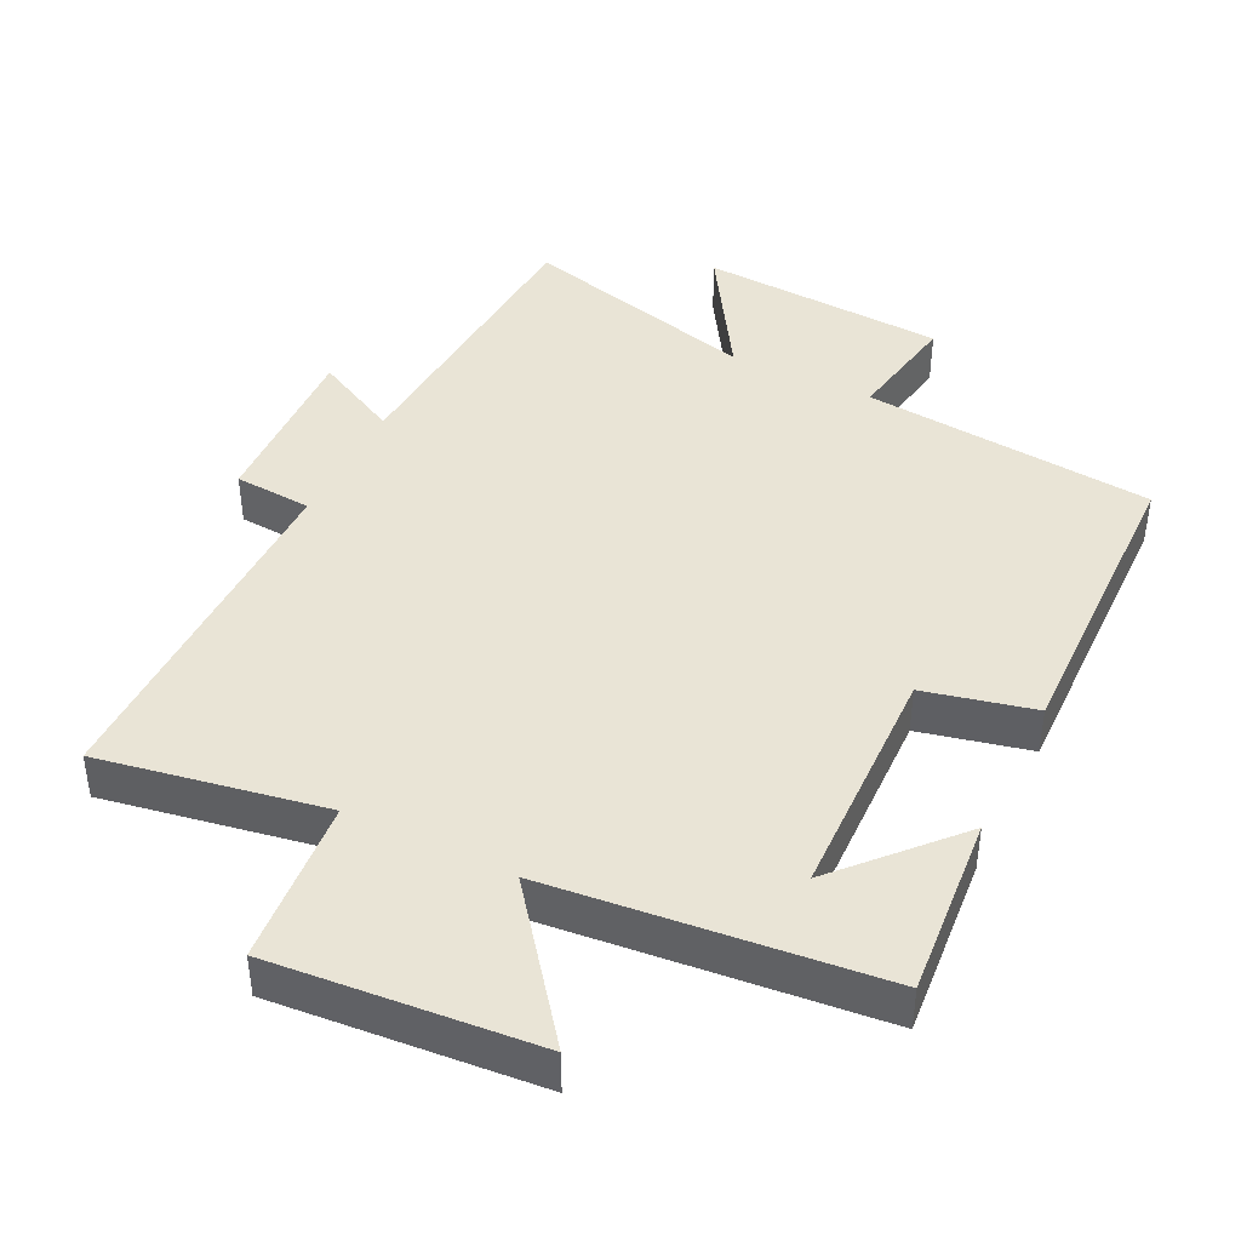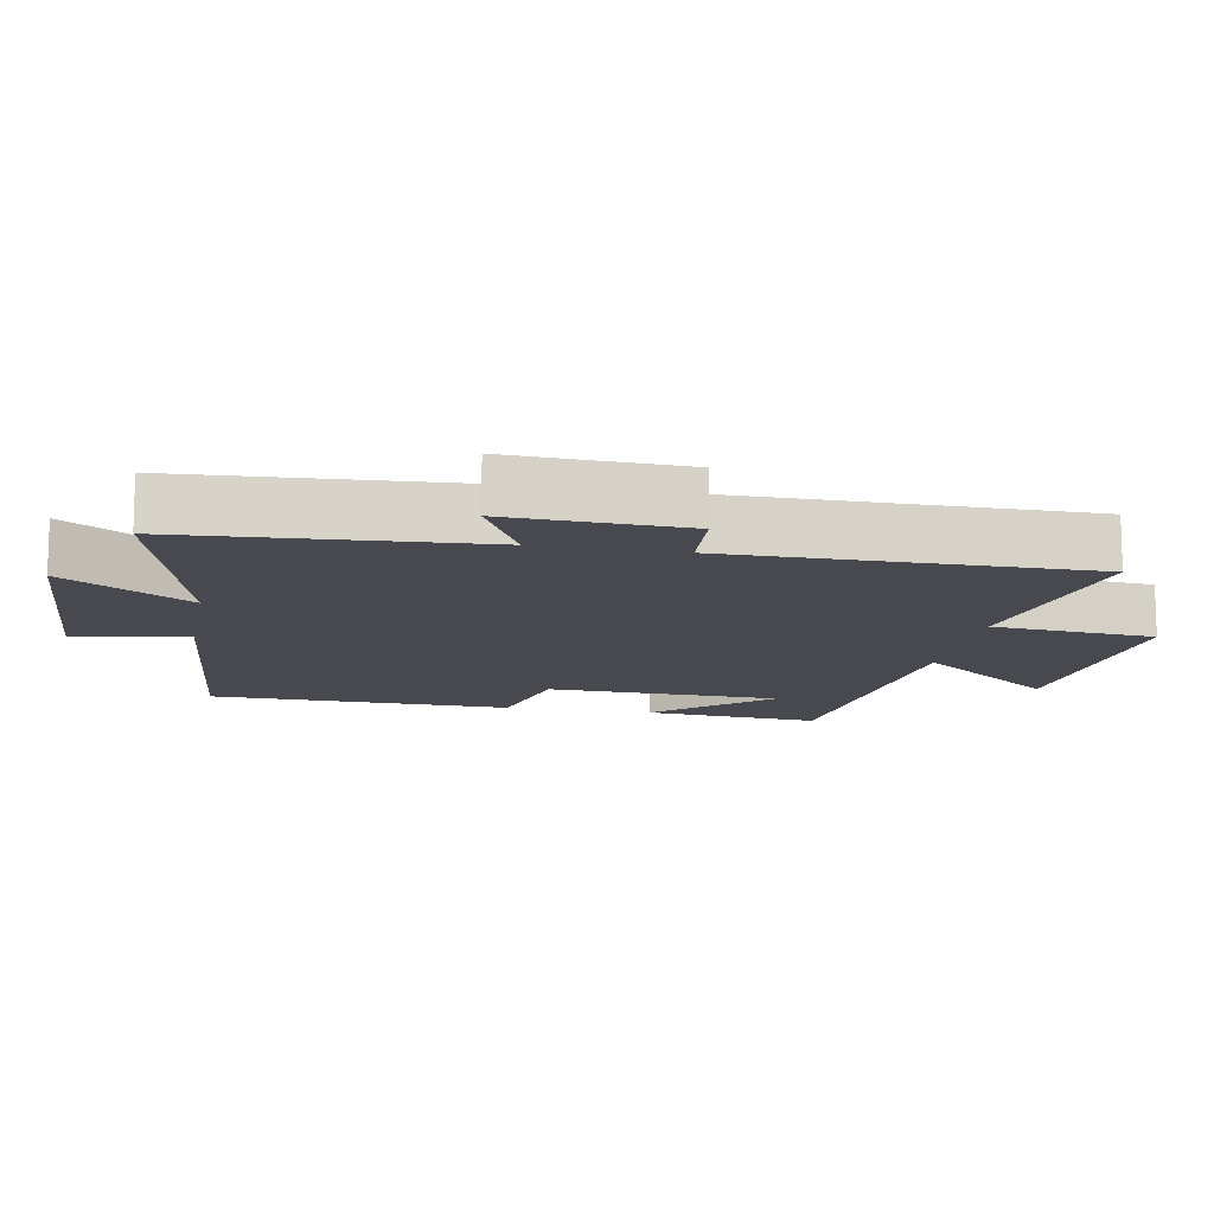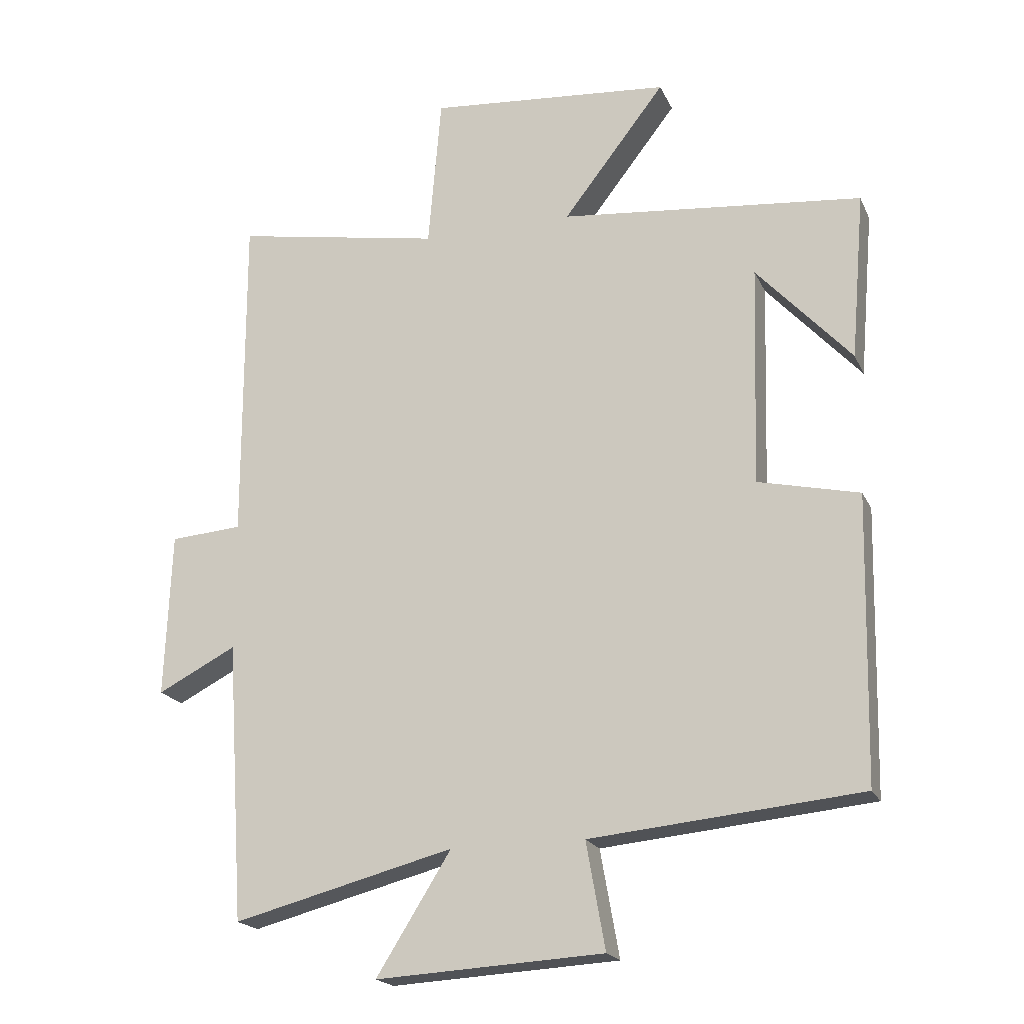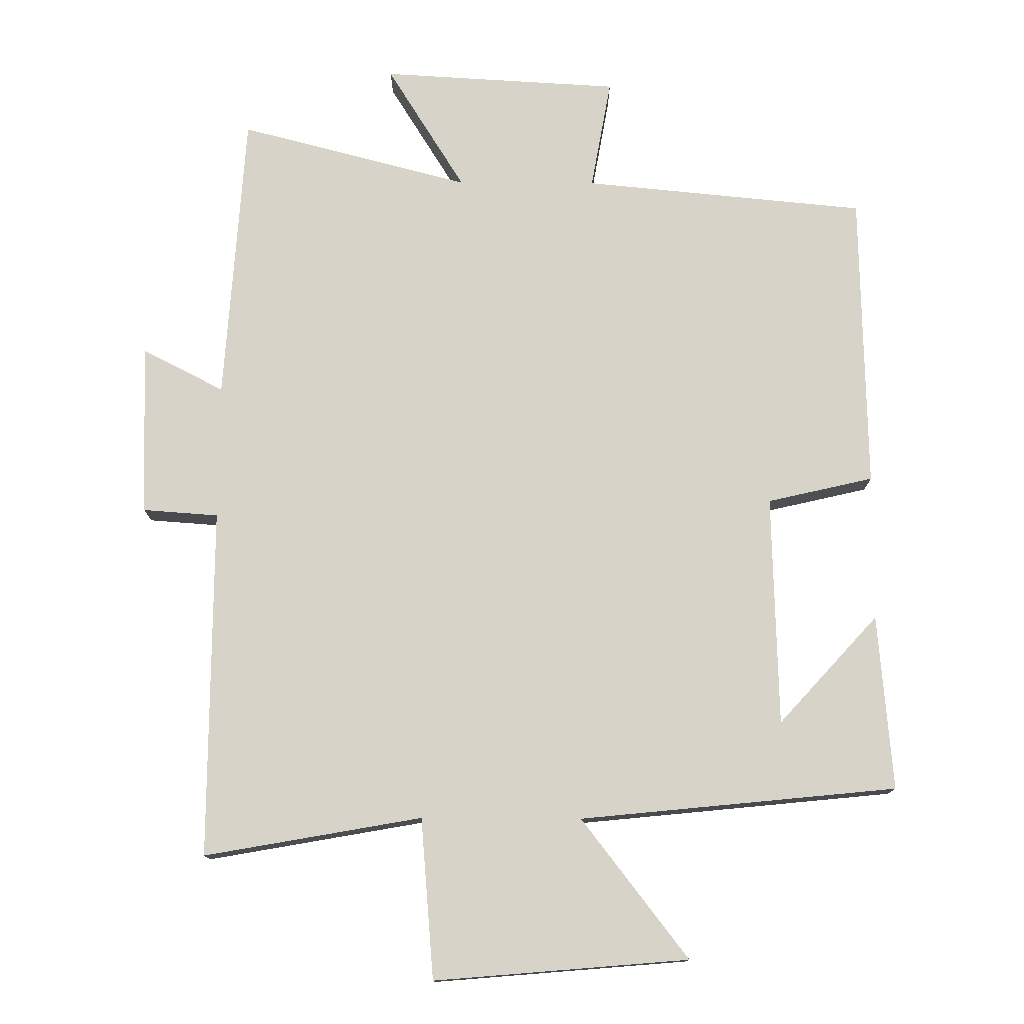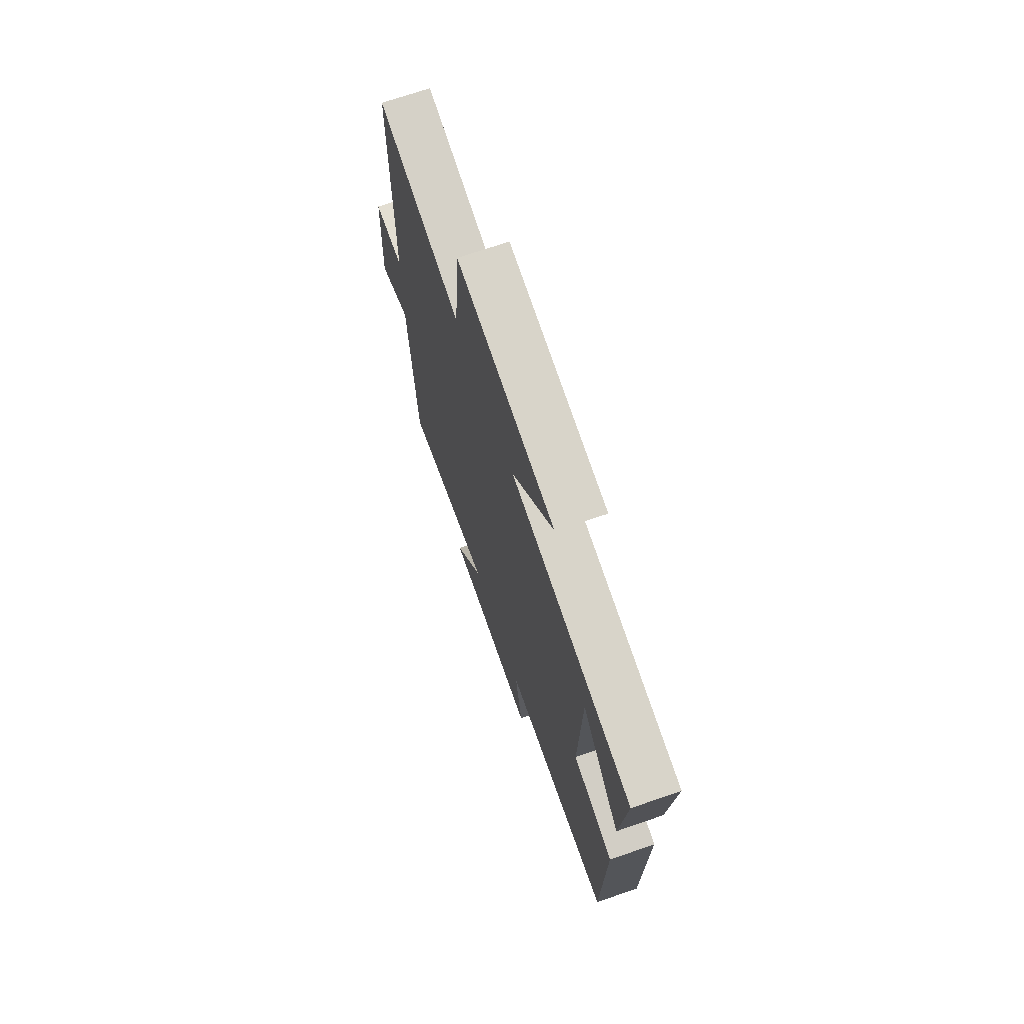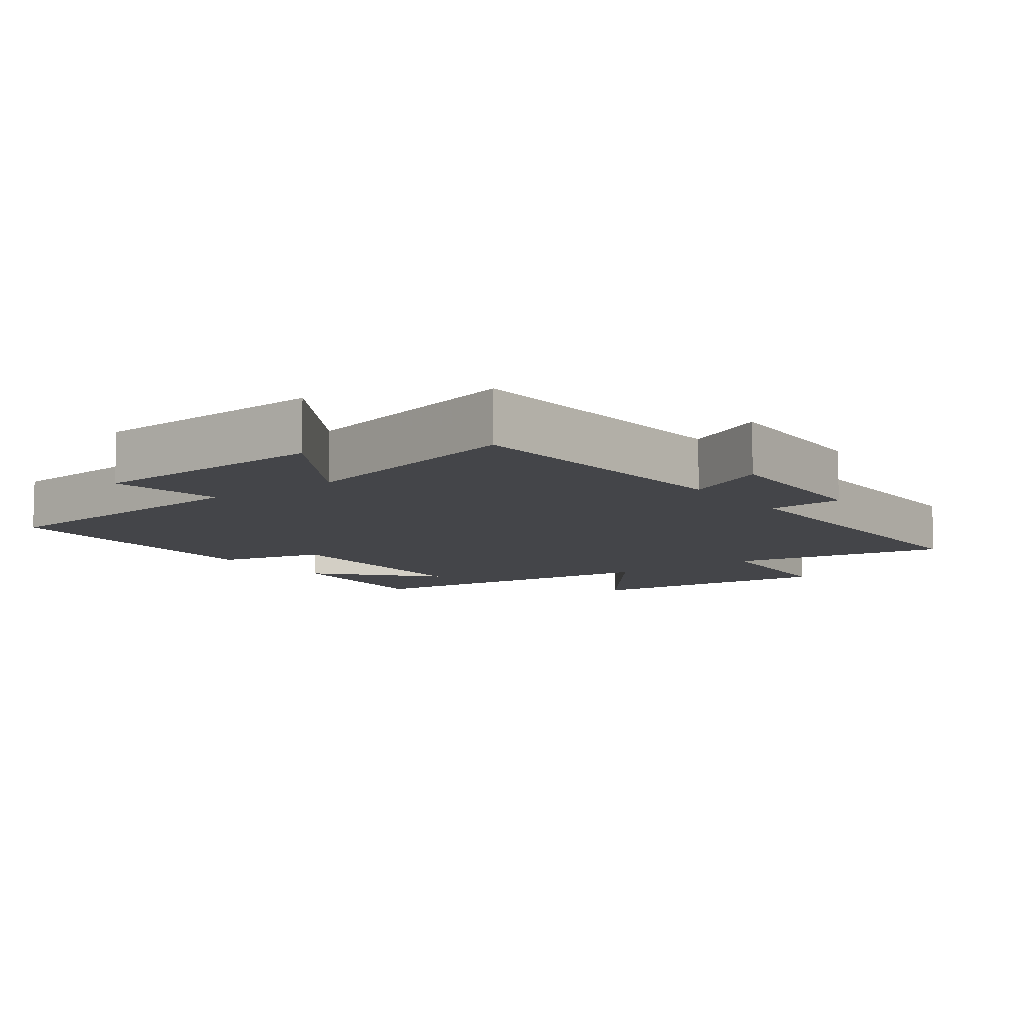
<metadata>
{"format":"obj","ext":"obj","renderer":"f3d","projection":"perspective","resolution":1024,"background":"white","views":[{"elev":42.4,"azim":26.2,"up":"+Y"},{"elev":-12.6,"azim":-100.7,"up":"+Y"},{"elev":-19.8,"azim":19.1,"up":"+Z"},{"elev":76.8,"azim":0.3,"up":"+Y"},{"elev":70.9,"azim":71.0,"up":"+Z"},{"elev":-9.0,"azim":-143.7,"up":"+Y"}]}
</metadata>
<code>
v 0.49 0.07 -0.46
v 0.074 0.07 -0.5
v 0.103 0.07 -0.664
v -0.247 0.07 -0.684
v -0.132 0.07 -0.5
v -0.472 0.07 -0.588
v -0.5 0.07 -0.158
v -0.621 0.07 -0.22
v -0.611 0.07 0.034
v -0.5 0.07 0.042
v -0.501 0.07 0.557
v -0.181 0.07 0.5
v -0.161 0.07 0.736
v 0.213 0.07 0.704
v 0.055 0.07 0.5
v 0.522 0.07 0.453
v 0.5 0.07 0.195
v 0.354 0.07 0.355
v 0.344 0.07 0.015
v 0.5 0.07 -0.021
v 0.49 0 -0.46
v 0.074 0 -0.5
v 0.103 0 -0.664
v -0.247 0 -0.684
v -0.132 0 -0.5
v -0.472 0 -0.588
v -0.5 0 -0.158
v -0.621 0 -0.22
v -0.611 0 0.034
v -0.5 0 0.042
v -0.501 0 0.557
v -0.181 0 0.5
v -0.161 0 0.736
v 0.213 0 0.704
v 0.055 0 0.5
v 0.522 0 0.453
v 0.5 0 0.195
v 0.354 0 0.355
v 0.344 0 0.015
v 0.5 0 -0.021
f 19 20 1 2
f 18 19 2
f 16 17 18
f 15 16 18
f 15 18 2
f 12 13 14 15
f 12 15 2
f 12 2 3
f 11 12 3
f 10 11 3
f 7 8 9 10
f 5 6 7 10
f 5 10 3
f 3 4 5
f 22 21 40 39
f 22 39 38
f 38 37 36
f 38 36 35
f 22 38 35
f 35 34 33 32
f 22 35 32
f 23 22 32
f 23 32 31
f 23 31 30
f 30 29 28 27
f 30 27 26 25
f 23 30 25
f 25 24 23
f 1 21 22 2
f 2 22 23 3
f 3 23 24 4
f 4 24 25 5
f 5 25 26 6
f 6 26 27 7
f 7 27 28 8
f 8 28 29 9
f 9 29 30 10
f 10 30 31 11
f 11 31 32 12
f 12 32 33 13
f 13 33 34 14
f 14 34 35 15
f 15 35 36 16
f 16 36 37 17
f 17 37 38 18
f 18 38 39 19
f 19 39 40 20
f 20 40 21 1

</code>
